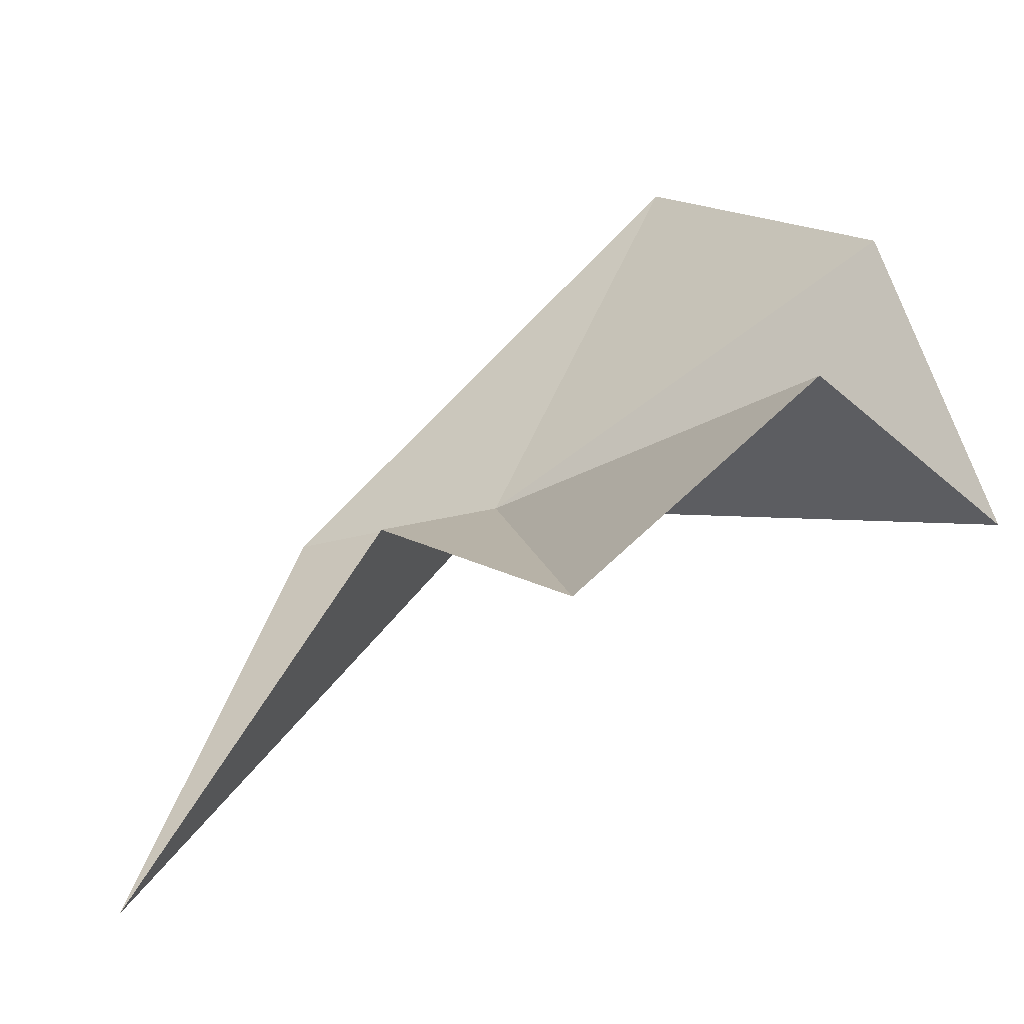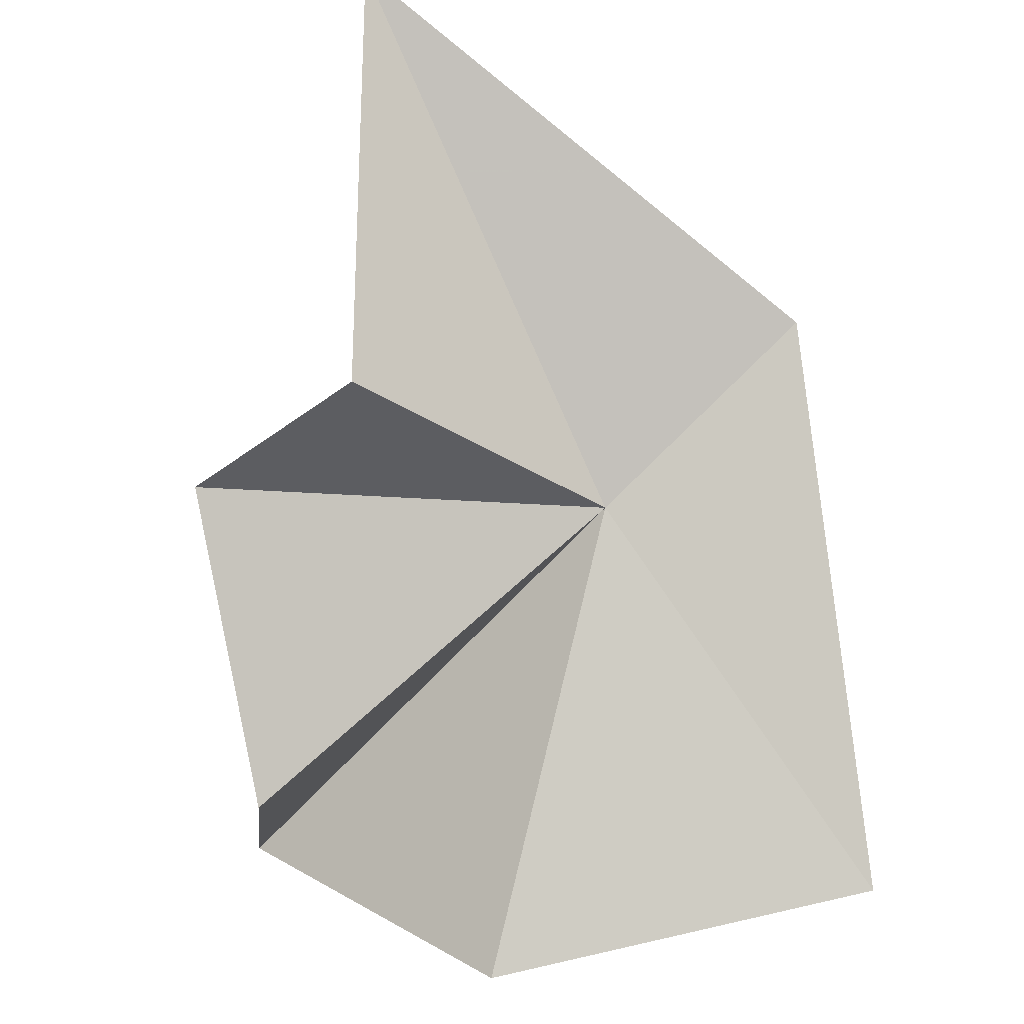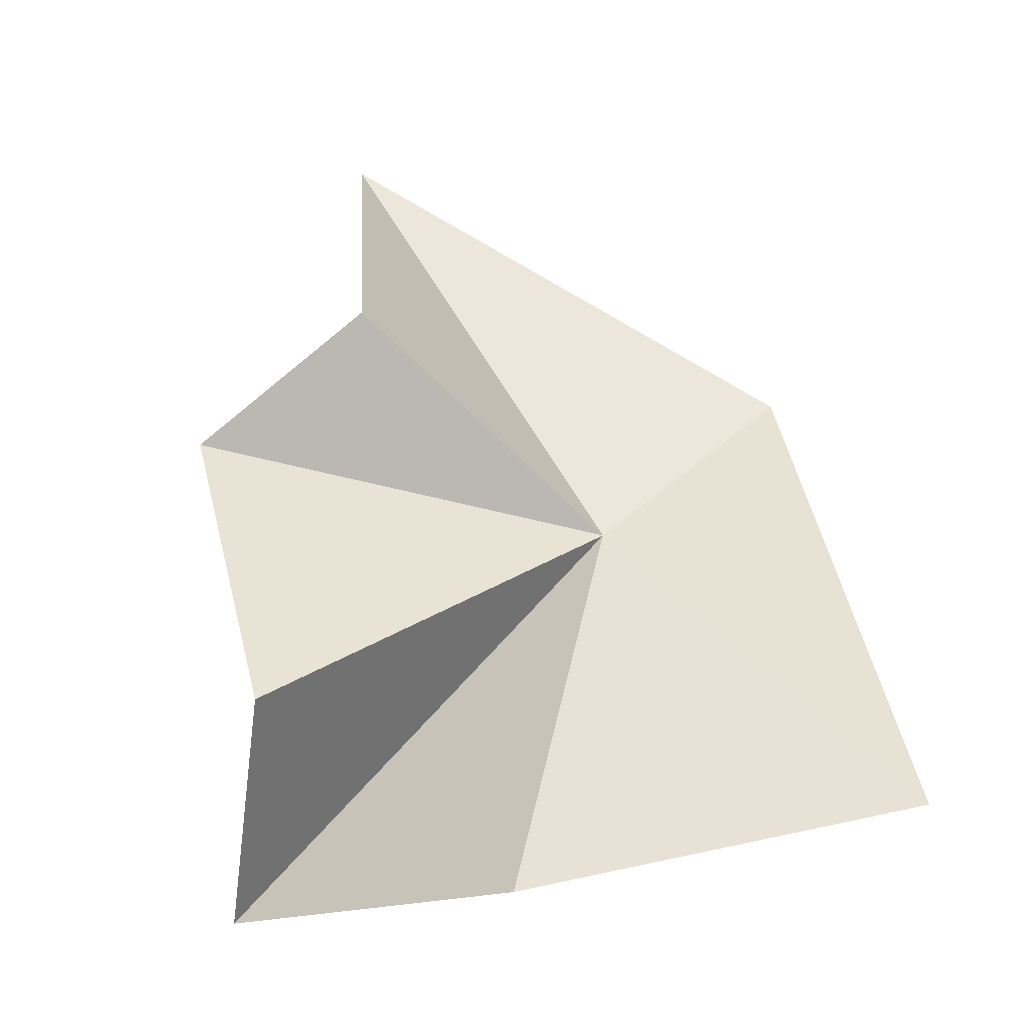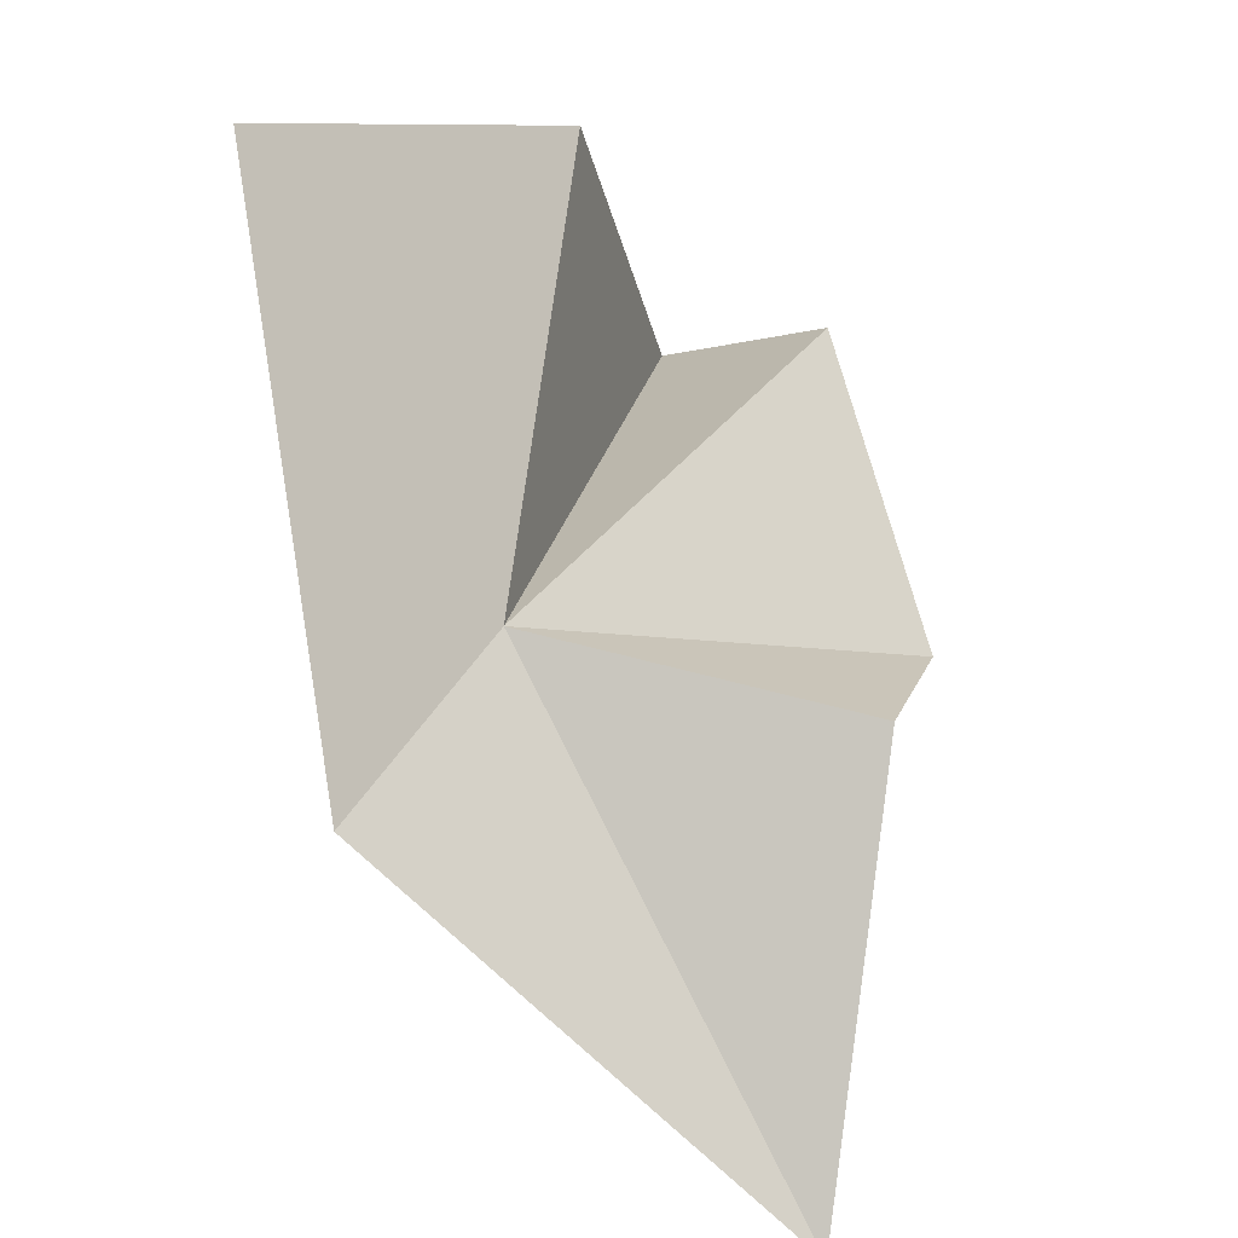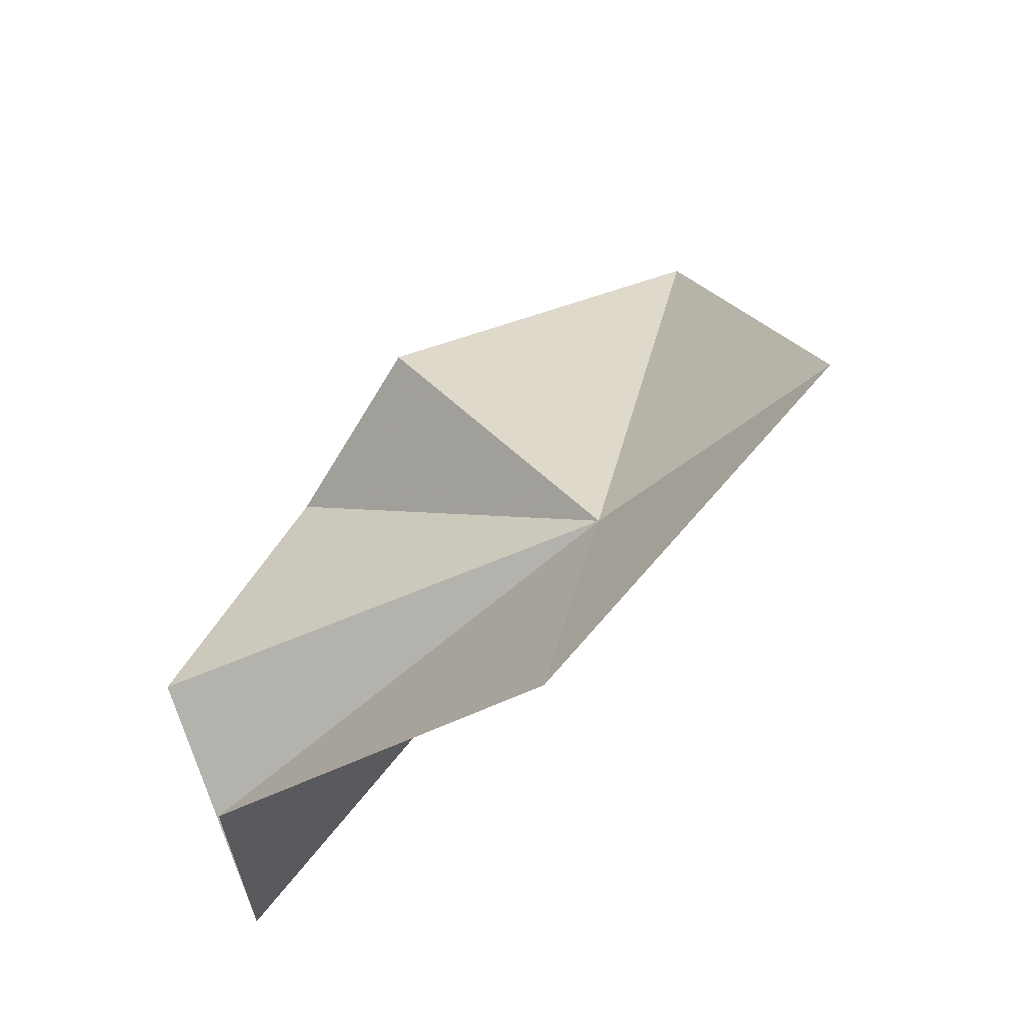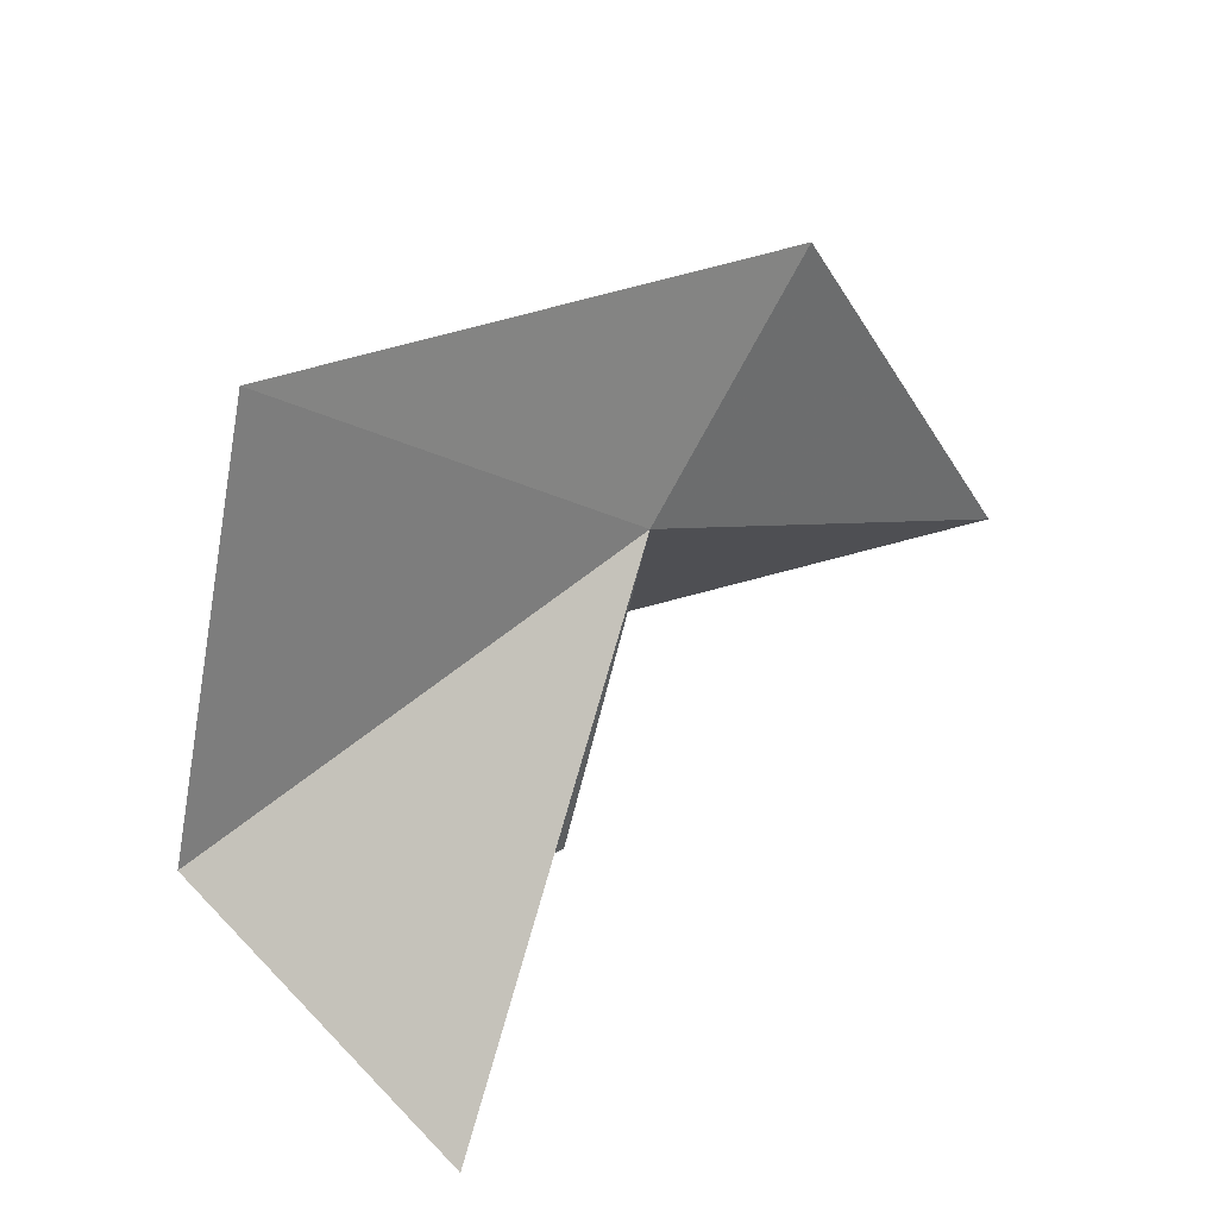
<metadata>
{"format":"obj","ext":"obj","renderer":"f3d","projection":"perspective","resolution":1024,"background":"white","views":[{"elev":-6.5,"azim":66.8,"up":"+Y"},{"elev":43.0,"azim":152.9,"up":"+Z"},{"elev":-0.6,"azim":149.0,"up":"+Z"},{"elev":35.2,"azim":-31.7,"up":"+Y"},{"elev":-15.4,"azim":-156.9,"up":"+Z"},{"elev":-56.3,"azim":-118.4,"up":"+Z"}]}
</metadata>
<code>
v -30.94 57.19 73.51
v -34.12 56.84 75.4
v -30.13 51.46 79.22
v -27.54 56.42 76.53
v -25.58 55.47 74.73
v -32.32 62.5 70.15
v -27.3 60.82 69.23
v -25.03 58.38 71.47
v -25.56 56.63 68.43
f 1 2 3
f 1 3 4
f 1 4 5
f 1 6 2
f 1 7 6
f 1 5 8
f 1 9 7
f 1 8 9

</code>
